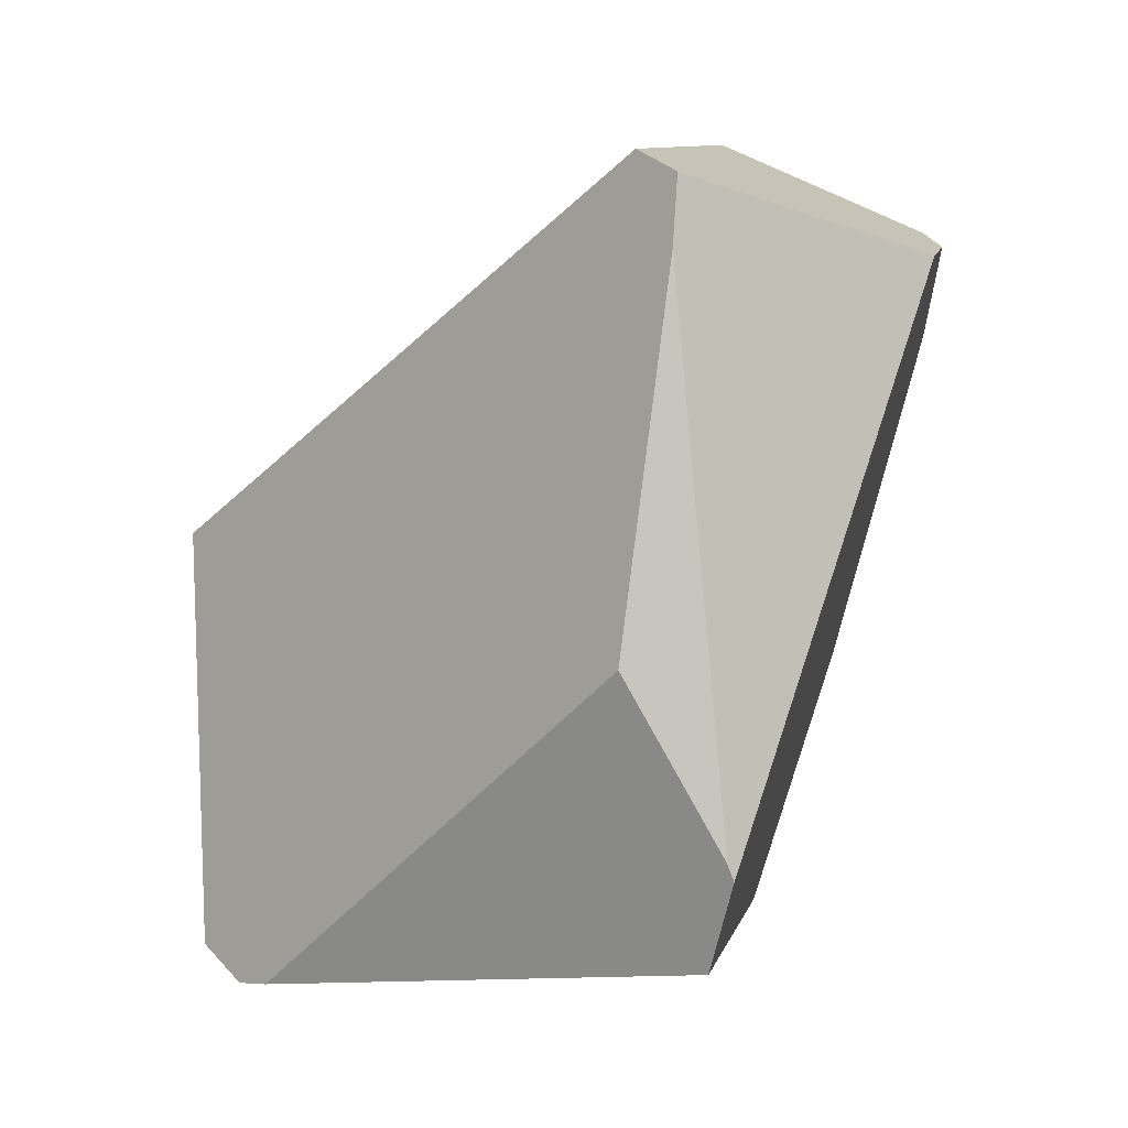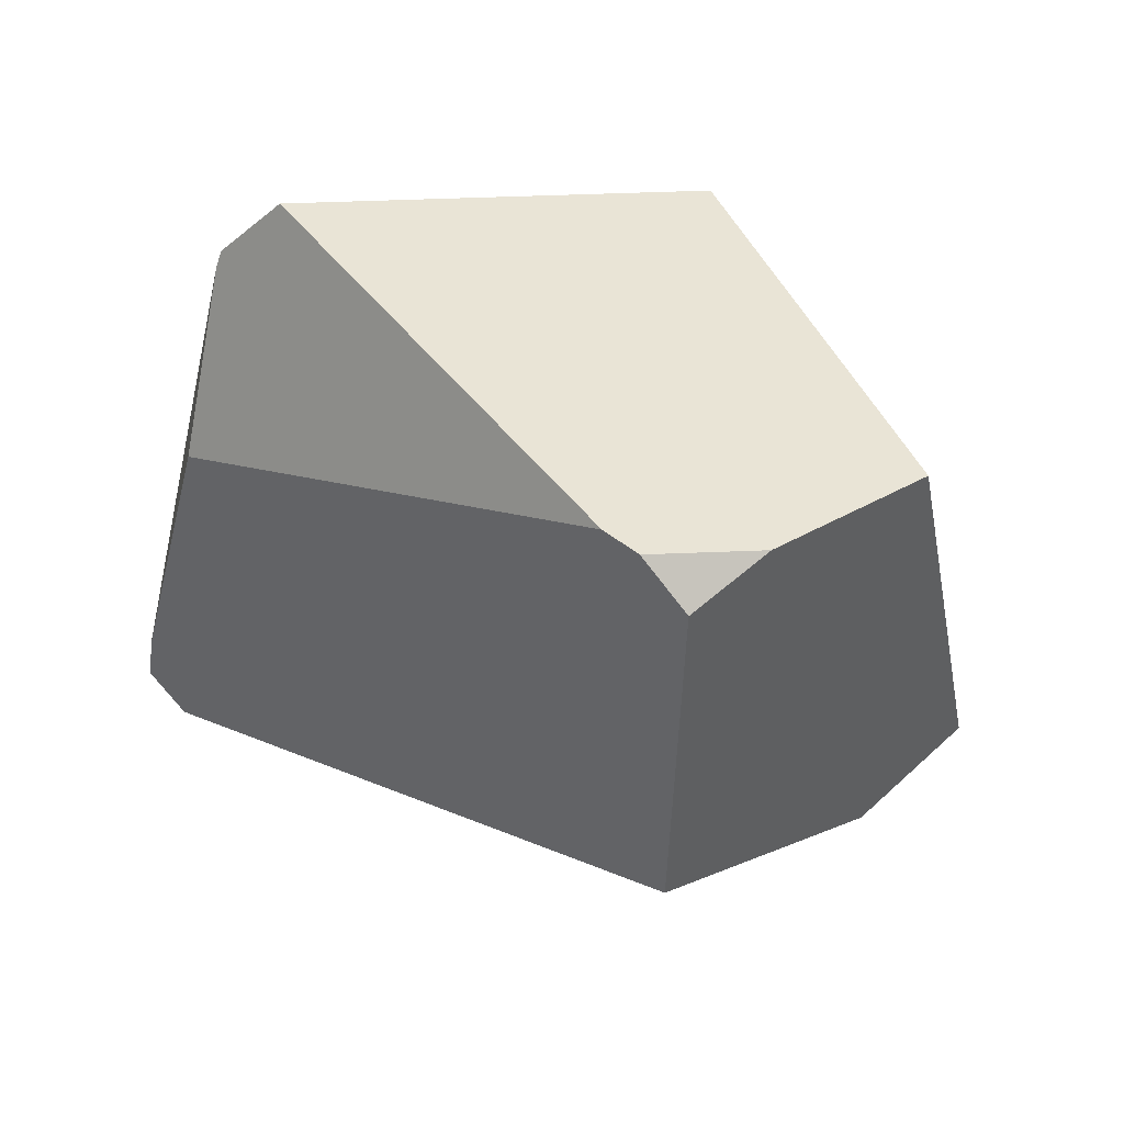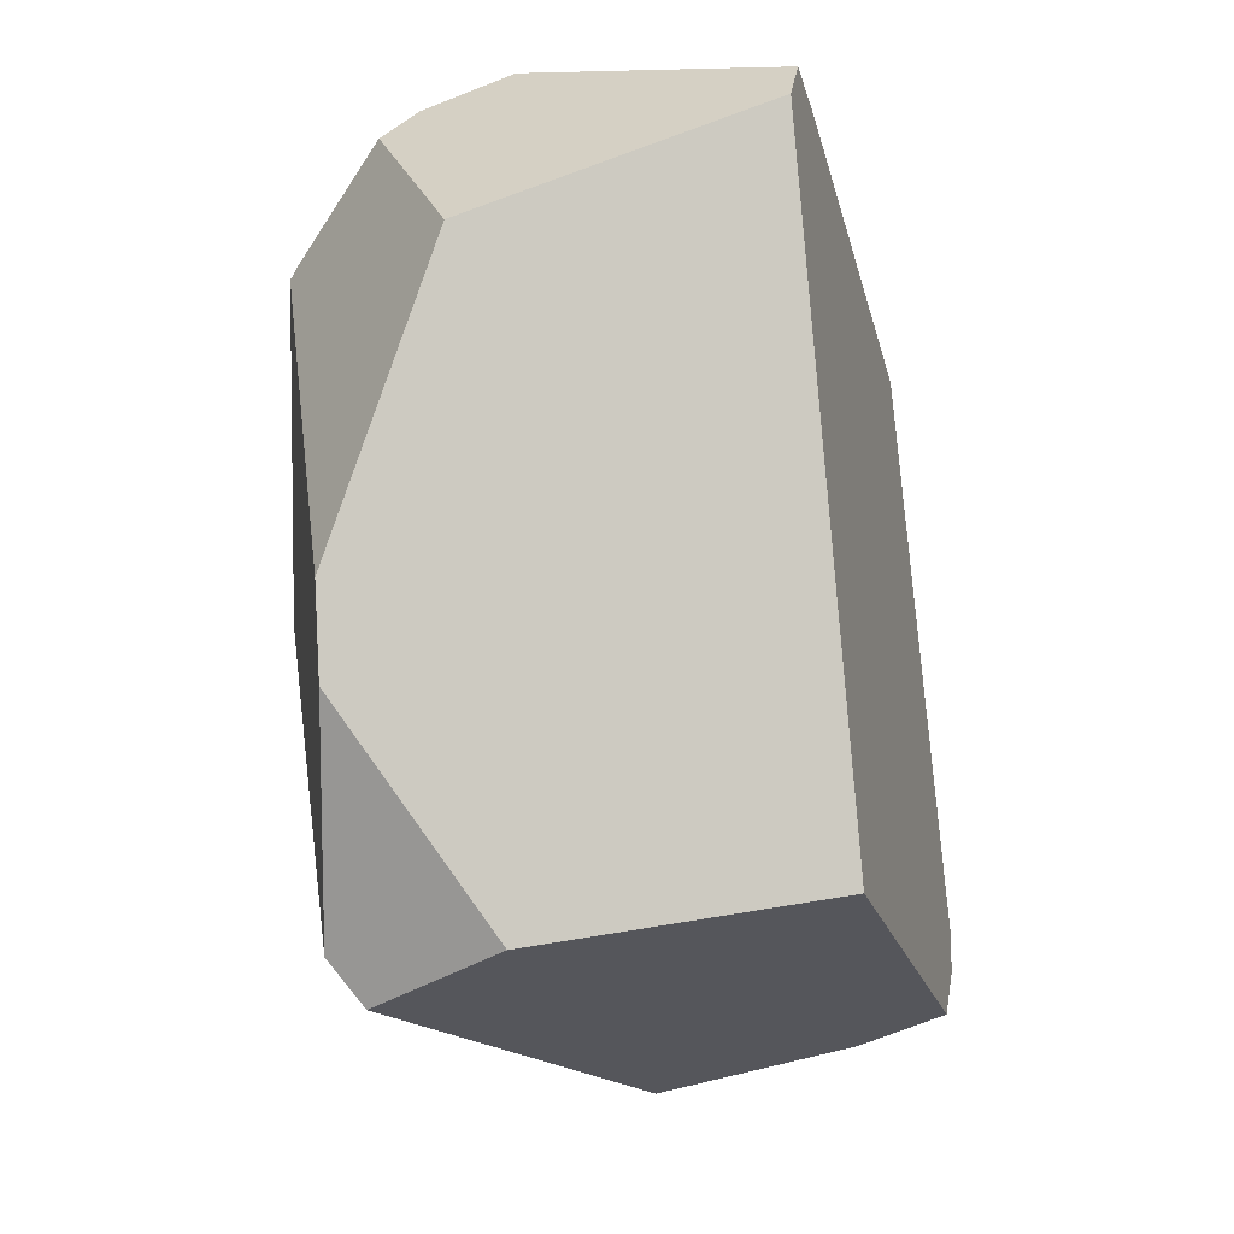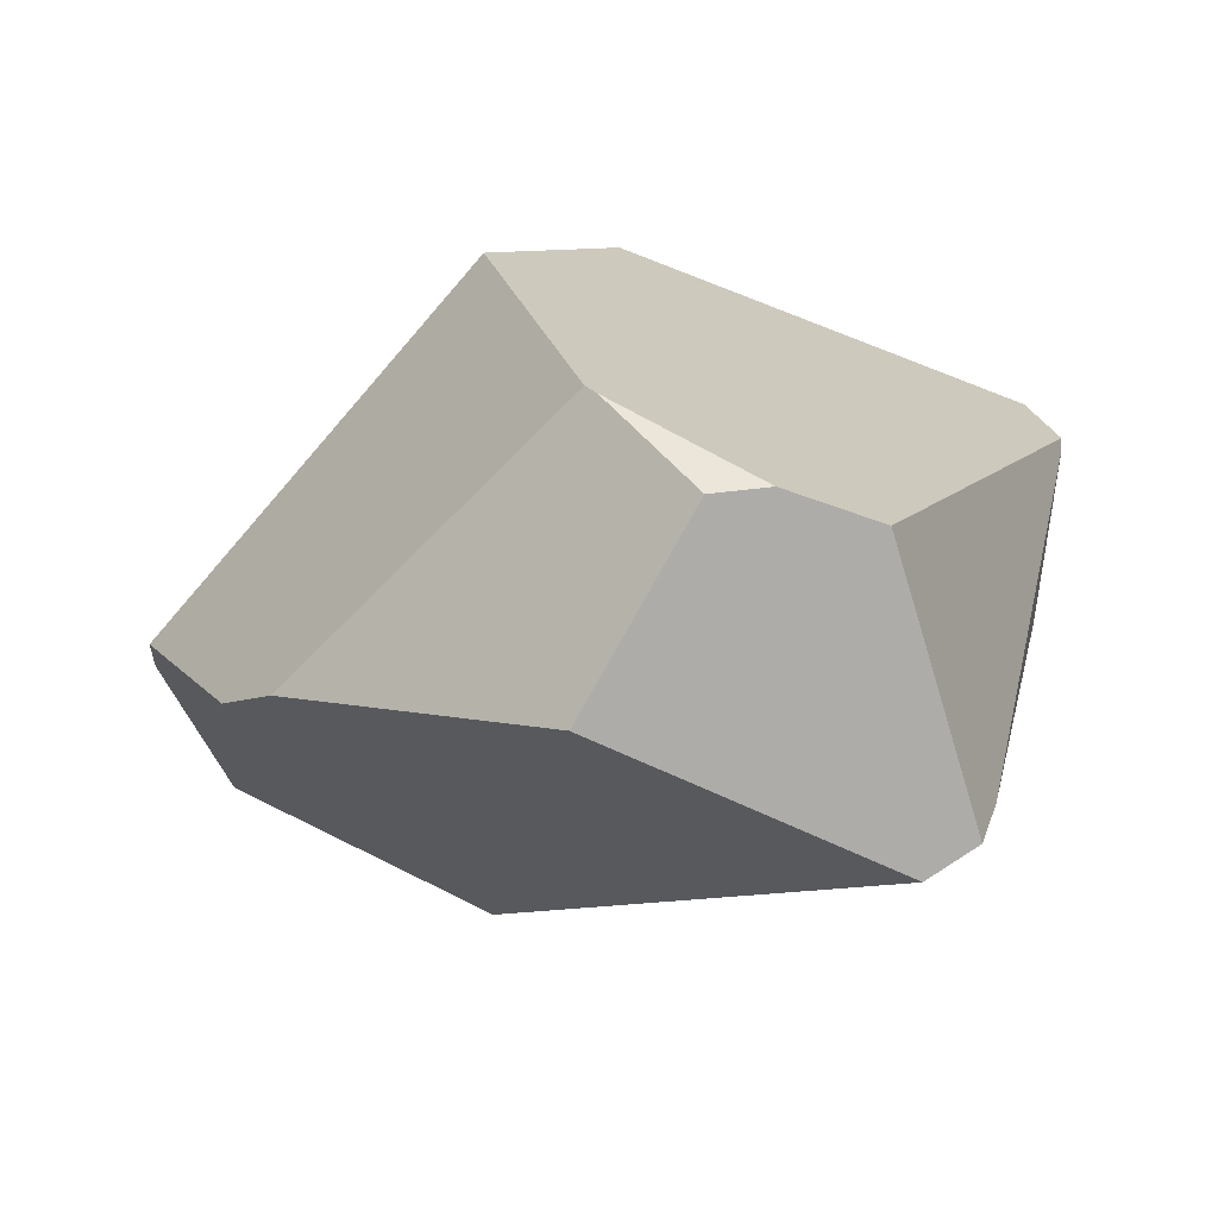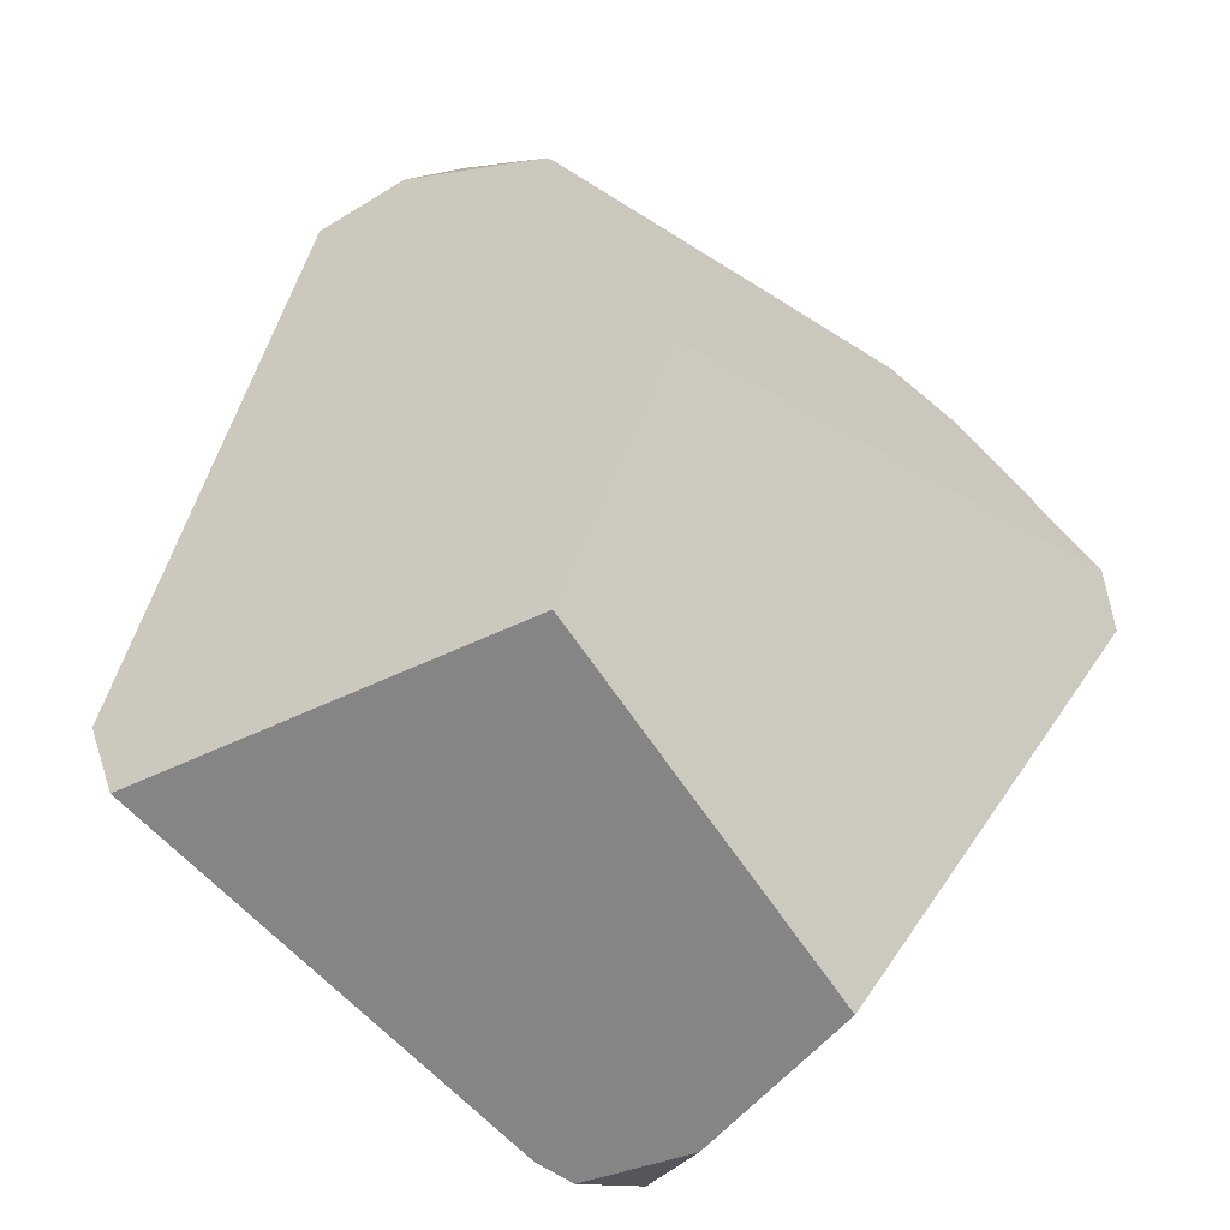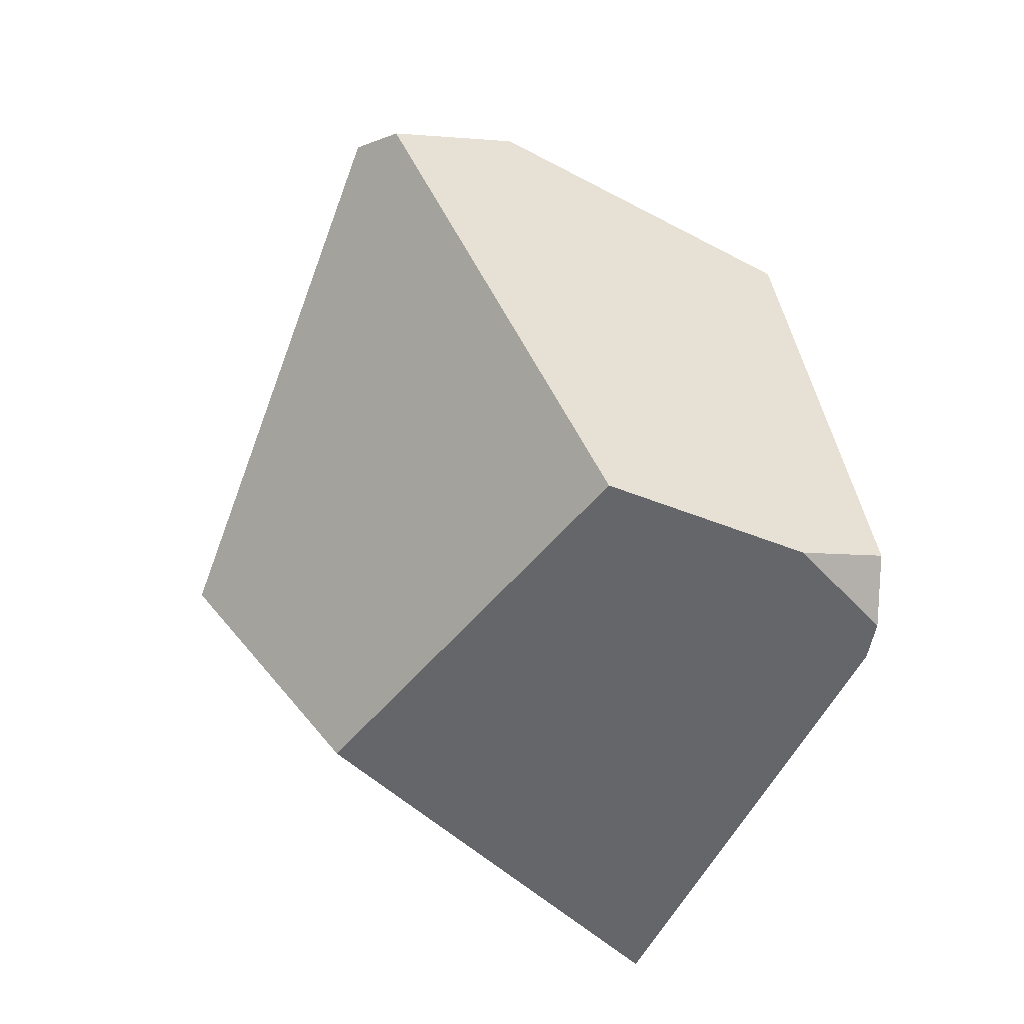
<metadata>
{"format":"obj","ext":"obj","renderer":"f3d","projection":"perspective","resolution":1024,"background":"white","views":[{"elev":12.9,"azim":81.3,"up":"+Z"},{"elev":-41.3,"azim":154.9,"up":"+Y"},{"elev":49.3,"azim":-50.7,"up":"+Z"},{"elev":34.3,"azim":0.5,"up":"+Y"},{"elev":-62.7,"azim":-167.9,"up":"+Z"},{"elev":-65.3,"azim":-63.1,"up":"+Z"}]}
</metadata>
<code>
g  Instance
v 1.889 -49.47 -3.865
v 1.573 -49.12 -4.176
v 2.86 -50.19 -3.969
v 2.86 -50.19 -3.969
v 1.573 -49.12 -4.176
v 3.525 -50.2 -5.464
v 3.525 -50.2 -5.464
v 1.573 -49.12 -4.176
v 3.295 -49.96 -5.641
v 3.295 -49.96 -5.641
v 1.573 -49.12 -4.176
v 2.69 -49.46 -5.739
v 4.619 -48.58 -2.656
v 5.067 -48.46 -4.702
v 4.547 -48.55 -2.406
v 4.547 -48.55 -2.406
v 5.067 -48.46 -4.702
v 4.222 -47.55 -2.747
v 4.222 -47.55 -2.747
v 5.067 -48.46 -4.702
v 5.073 -48.44 -4.768
v 2.18 -48.44 -3.048
v 1.974 -48.63 -3.257
v 3.212 -48.12 -2.422
v 3.212 -48.12 -2.422
v 1.974 -48.63 -3.257
v 4.355 -48.66 -2.343
v 4.355 -48.66 -2.343
v 1.974 -48.63 -3.257
v 2.86 -50.19 -3.969
v 2.86 -50.19 -3.969
v 1.974 -48.63 -3.257
v 1.889 -49.47 -3.865
v 3.212 -48.12 -2.422
v 4.355 -48.66 -2.343
v 3.632 -47.43 -2.73
v 3.632 -47.43 -2.73
v 4.355 -48.66 -2.343
v 3.856 -47.41 -2.758
v 3.856 -47.41 -2.758
v 4.355 -48.66 -2.343
v 4.222 -47.55 -2.747
v 4.222 -47.55 -2.747
v 4.355 -48.66 -2.343
v 4.547 -48.55 -2.406
v 1.573 -49.12 -4.176
v 1.889 -49.47 -3.865
v 1.583 -48.94 -4.056
v 1.583 -48.94 -4.056
v 1.889 -49.47 -3.865
v 1.974 -48.63 -3.257
v 3.25 -47.31 -3.199
v 2.86 -47.54 -4.572
v 2.18 -48.44 -3.048
v 2.18 -48.44 -3.048
v 2.86 -47.54 -4.572
v 1.974 -48.63 -3.257
v 1.974 -48.63 -3.257
v 2.86 -47.54 -4.572
v 1.583 -48.94 -4.056
v 3.293 -47.31 -3.155
v 3.632 -47.43 -2.73
v 3.856 -47.41 -2.758
v 3.212 -48.12 -2.422
v 3.632 -47.43 -2.73
v 2.18 -48.44 -3.048
v 2.18 -48.44 -3.048
v 3.632 -47.43 -2.73
v 3.25 -47.31 -3.199
v 3.25 -47.31 -3.199
v 3.632 -47.43 -2.73
v 3.293 -47.31 -3.155
v 4.972 -48.5 -5.136
v 5.073 -48.44 -4.768
v 3.865 -49.99 -5.512
v 3.865 -49.99 -5.512
v 5.073 -48.44 -4.768
v 4.916 -48.81 -4.046
v 4.916 -48.81 -4.046
v 5.073 -48.44 -4.768
v 5.067 -48.46 -4.702
v 4.972 -48.5 -5.136
v 3.352 -47.98 -5.464
v 5.073 -48.44 -4.768
v 5.073 -48.44 -4.768
v 3.352 -47.98 -5.464
v 4.222 -47.55 -2.747
v 4.222 -47.55 -2.747
v 3.352 -47.98 -5.464
v 3.856 -47.41 -2.758
v 3.856 -47.41 -2.758
v 3.352 -47.98 -5.464
v 3.293 -47.31 -3.155
v 3.293 -47.31 -3.155
v 3.352 -47.98 -5.464
v 3.25 -47.31 -3.199
v 3.25 -47.31 -3.199
v 3.352 -47.98 -5.464
v 2.86 -47.54 -4.572
v 4.619 -48.58 -2.656
v 4.916 -48.81 -4.046
v 5.067 -48.46 -4.702
v 3.745 -50.08 -5.548
v 3.525 -50.2 -5.464
v 3.295 -49.96 -5.641
v 3.295 -49.96 -5.641
v 2.69 -49.46 -5.739
v 3.745 -50.08 -5.548
v 3.745 -50.08 -5.548
v 2.69 -49.46 -5.739
v 3.865 -49.99 -5.512
v 3.865 -49.99 -5.512
v 2.69 -49.46 -5.739
v 4.972 -48.5 -5.136
v 4.972 -48.5 -5.136
v 2.69 -49.46 -5.739
v 3.352 -47.98 -5.464
v 3.865 -49.99 -5.512
v 4.916 -48.81 -4.046
v 3.745 -50.08 -5.548
v 3.745 -50.08 -5.548
v 4.916 -48.81 -4.046
v 3.525 -50.2 -5.464
v 3.525 -50.2 -5.464
v 4.916 -48.81 -4.046
v 2.86 -50.19 -3.969
v 2.86 -50.19 -3.969
v 4.916 -48.81 -4.046
v 4.355 -48.66 -2.343
v 4.355 -48.66 -2.343
v 4.916 -48.81 -4.046
v 4.547 -48.55 -2.406
v 4.547 -48.55 -2.406
v 4.916 -48.81 -4.046
v 4.619 -48.58 -2.656
v 1.573 -49.12 -4.176
v 1.583 -48.94 -4.056
v 2.69 -49.46 -5.739
v 2.69 -49.46 -5.739
v 1.583 -48.94 -4.056
v 3.352 -47.98 -5.464
v 3.352 -47.98 -5.464
v 1.583 -48.94 -4.056
v 2.86 -47.54 -4.572
f 1 2 3
f 4 5 6
f 7 8 9
f 10 11 12
f 13 14 15
f 16 17 18
f 19 20 21
f 22 23 24
f 25 26 27
f 28 29 30
f 31 32 33
f 34 35 36
f 37 38 39
f 40 41 42
f 43 44 45
f 46 47 48
f 49 50 51
f 52 53 54
f 55 56 57
f 58 59 60
f 61 62 63
f 64 65 66
f 67 68 69
f 70 71 72
f 73 74 75
f 76 77 78
f 79 80 81
f 82 83 84
f 85 86 87
f 88 89 90
f 91 92 93
f 94 95 96
f 97 98 99
f 100 101 102
f 103 104 105
f 106 107 108
f 109 110 111
f 112 113 114
f 115 116 117
f 118 119 120
f 121 122 123
f 124 125 126
f 127 128 129
f 130 131 132
f 133 134 135
f 136 137 138
f 139 140 141
f 142 143 144

</code>
